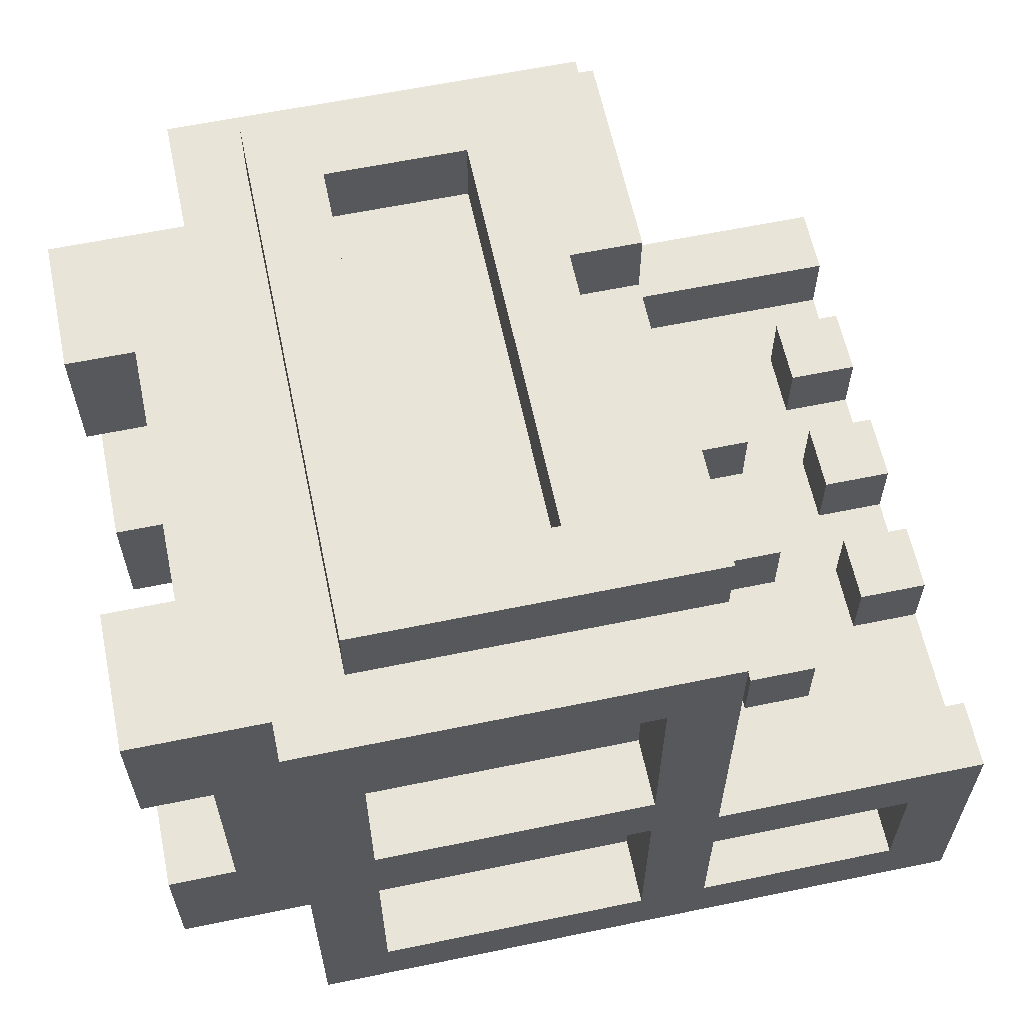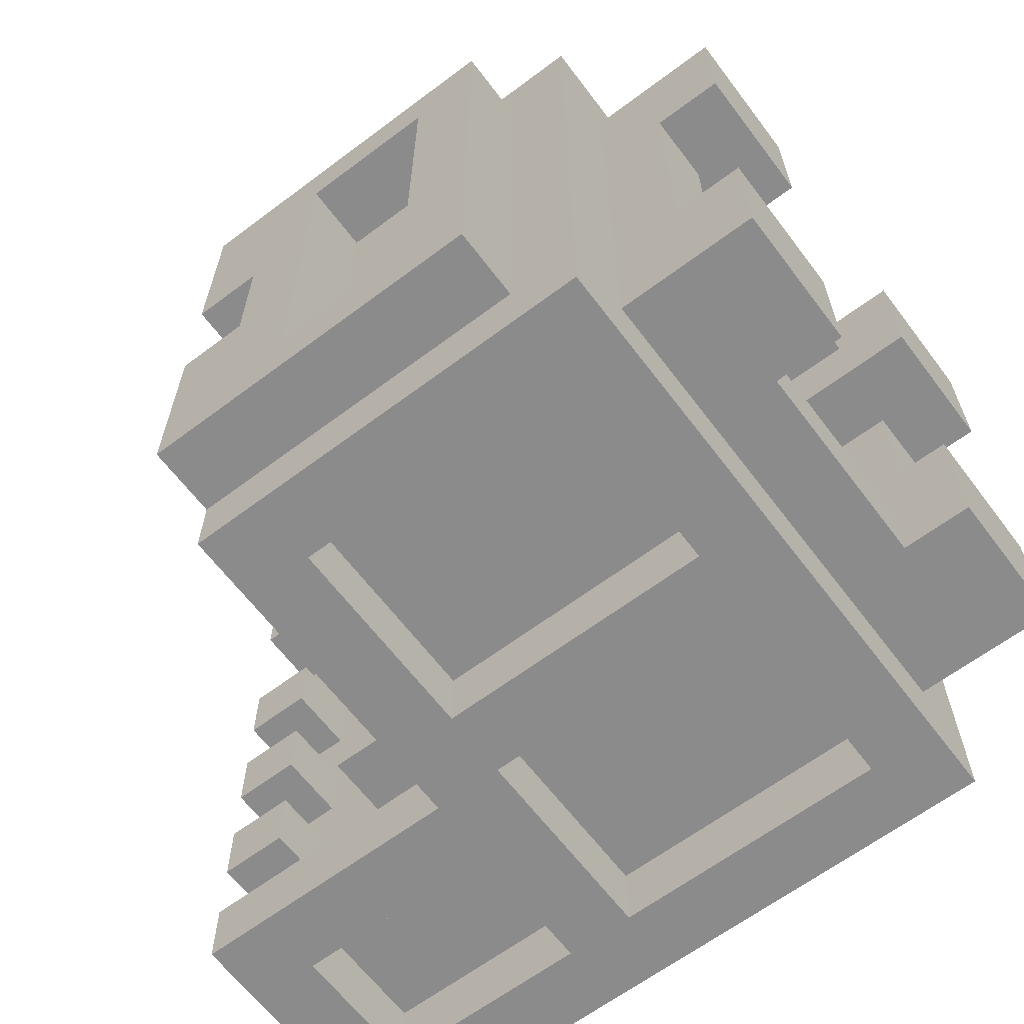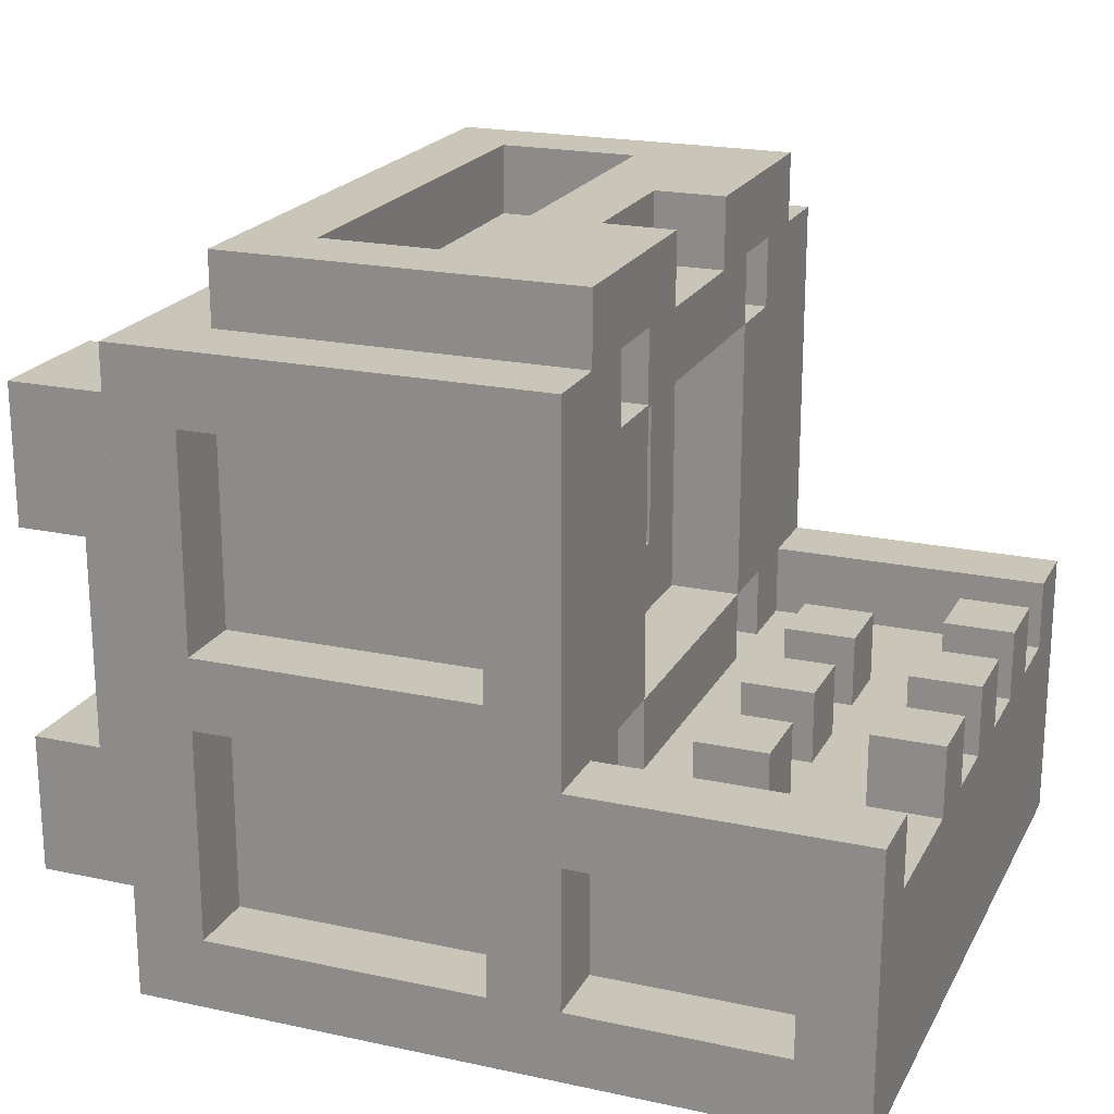
<metadata>
{"format":"obj","ext":"obj","renderer":"f3d","projection":"perspective","resolution":1024,"background":"white","views":[{"elev":61.3,"azim":-11.9,"up":"+Y"},{"elev":-64.0,"azim":-142.9,"up":"+Z"},{"elev":20.7,"azim":21.3,"up":"+Y"}]}
</metadata>
<code>
v -6 1 4
v -6 1 2
v -6 1 -2
v -6 1 -4
v -6 3 4
v -6 3 2
v -6 3 -2
v -6 3 -4
v -6 6 4
v -6 6 2
v -6 6 -2
v -6 6 -4
v -6 8 4
v -6 8 2
v -6 8 -2
v -6 8 -4
v -5 1 2
v -5 1 -2
v -5 2 2
v -5 2 -2
v -5 3 4
v -5 3 3
v -5 3 -3
v -5 3 -4
v -5 6 4
v -5 6 3
v -5 6 -3
v -5 6 -4
v -5 7 2
v -5 7 -2
v -5 8 2
v -5 8 -2
v -4 0 5
v -4 0 -5
v -4 1 4
v -4 1 2
v -4 1 -2
v -4 1 -4
v -4 2 2
v -4 2 -2
v -4 3 4
v -4 3 3
v -4 3 2
v -4 3 -2
v -4 3 -3
v -4 3 -4
v -4 6 4
v -4 6 3
v -4 6 2
v -4 6 -2
v -4 6 -3
v -4 6 -4
v -4 7 2
v -4 7 -2
v -4 8 4
v -4 8 2
v -4 8 -2
v -4 8 -4
v -4 9 5
v -4 9 -5
v -3 3 2
v -3 3 -2
v -3 6 2
v -3 6 -2
v -3 9 4
v -3 9 -4
v -3 10 4
v -3 10 -4
v 0 9 3
v 0 9 -3
v 0 10 3
v 0 10 -3
v 1 1 5
v 1 1 4
v 1 1 -4
v 1 1 -5
v 1 4 5
v 1 4 4
v 1 4 -4
v 1 4 -5
v 1 5 5
v 1 5 4
v 1 5 -4
v 1 5 -5
v 1 8 5
v 1 8 4
v 1 8 -4
v 1 8 -5
v 3 3 3
v 3 3 2
v 3 3 1
v 3 3 -0
v 3 3 -1
v 3 3 -2
v 3 4 3
v 3 4 2
v 3 4 1
v 3 4 -0
v 3 4 -1
v 3 4 -2
v 5 1 5
v 5 1 4
v 5 1 -4
v 5 1 -5
v 5 3 5
v 5 3 4
v 5 3 2
v 5 3 1
v 5 3 -0
v 5 3 -1
v 5 3 -2
v 5 3 -3
v 5 3 -4
v 5 3 -5
v 5 4 2
v 5 4 1
v 5 4 -0
v 5 4 -1
v 5 4 -2
v 5 4 -3
v -3 1 5
v -3 1 4
v -3 1 -4
v -3 1 -5
v -3 4 5
v -3 4 4
v -3 4 -4
v -3 4 -5
v -3 5 5
v -3 5 4
v -3 5 -4
v -3 5 -5
v -3 8 5
v -3 8 4
v -3 8 -4
v -3 8 -5
v -2 9 3
v -2 9 -3
v -2 10 3
v -2 10 -3
v 0 5 1
v 0 5 -1
v 0 7 1
v 0 7 -1
v 1 3 3
v 1 3 2
v 1 3 -2
v 1 3 -3
v 1 4 3
v 1 4 2
v 1 4 1
v 1 4 -1
v 1 4 -2
v 1 4 -3
v 1 5 2
v 1 5 1
v 1 5 -1
v 1 5 -2
v 1 7 2
v 1 7 1
v 1 7 -1
v 1 7 -2
v 1 8 3
v 1 8 2
v 1 8 1
v 1 8 -1
v 1 8 -2
v 1 8 -3
v 1 9 3
v 1 9 2
v 1 9 1
v 1 9 -1
v 1 9 -2
v 1 9 -3
v 1 10 1
v 1 10 -1
v 2 1 5
v 2 1 4
v 2 1 -4
v 2 1 -5
v 2 3 5
v 2 3 4
v 2 3 3
v 2 3 2
v 2 3 -2
v 2 3 -3
v 2 3 -4
v 2 3 -5
v 2 4 5
v 2 4 4
v 2 4 3
v 2 4 2
v 2 4 -2
v 2 4 -3
v 2 4 -4
v 2 4 -5
v 2 8 3
v 2 8 2
v 2 8 -2
v 2 8 -3
v 2 9 5
v 2 9 4
v 2 9 3
v 2 9 2
v 2 9 1
v 2 9 -1
v 2 9 -2
v 2 9 -3
v 2 9 -4
v 2 9 -5
v 2 10 4
v 2 10 1
v 2 10 -1
v 2 10 -4
v 4 3 3
v 4 3 2
v 4 3 1
v 4 3 -0
v 4 3 -1
v 4 3 -2
v 4 4 3
v 4 4 2
v 4 4 1
v 4 4 -0
v 4 4 -1
v 4 4 -2
v 6 0 5
v 6 0 -5
v 6 2 4
v 6 2 -4
v 6 3 4
v 6 3 2
v 6 3 1
v 6 3 -0
v 6 3 -1
v 6 3 -2
v 6 3 -3
v 6 3 -4
v 6 4 5
v 6 4 4
v 6 4 2
v 6 4 1
v 6 4 -0
v 6 4 -1
v 6 4 -2
v 6 4 -3
v 6 4 -4
v 6 4 -5
v -4 0 5
v -4 9 5
v -3 1 5
v -3 4 5
v -3 5 5
v -3 8 5
v 1 1 5
v 1 4 5
v 1 5 5
v 1 8 5
v 2 1 5
v 2 3 5
v 2 4 5
v 2 9 5
v 5 1 5
v 5 3 5
v 6 0 5
v 6 4 5
v -6 1 4
v -6 3 4
v -6 6 4
v -6 8 4
v -5 3 4
v -5 6 4
v -4 1 4
v -4 3 4
v -4 6 4
v -4 8 4
v -3 1 4
v -3 4 4
v -3 5 4
v -3 8 4
v -3 9 4
v -3 10 4
v 1 1 4
v 1 4 4
v 1 5 4
v 1 8 4
v 2 1 4
v 2 3 4
v 2 9 4
v 2 10 4
v 5 1 4
v 5 3 4
v 3 3 3
v 3 4 3
v 4 3 3
v 4 4 3
v 1 3 2
v 1 4 2
v 1 8 2
v 1 9 2
v 2 3 2
v 2 4 2
v 2 8 2
v 2 9 2
v 5 3 2
v 5 4 2
v 6 3 2
v 6 4 2
v 3 3 1
v 3 4 1
v 4 3 1
v 4 4 1
v 5 3 -0
v 5 4 -0
v 6 3 -0
v 6 4 -0
v 0 5 -1
v 0 7 -1
v 1 5 -1
v 1 7 -1
v 1 9 -1
v 1 10 -1
v 2 9 -1
v 2 10 -1
v 3 3 -1
v 3 4 -1
v 4 3 -1
v 4 4 -1
v -6 1 -2
v -6 3 -2
v -6 6 -2
v -6 8 -2
v -5 1 -2
v -5 2 -2
v -5 7 -2
v -5 8 -2
v -4 2 -2
v -4 3 -2
v -4 6 -2
v -4 7 -2
v -3 3 -2
v -3 6 -2
v 1 4 -2
v 1 5 -2
v 1 7 -2
v 1 8 -2
v 2 4 -2
v 2 8 -2
v 5 3 -2
v 5 4 -2
v 6 3 -2
v 6 4 -2
v -5 3 -3
v -5 6 -3
v -4 3 -3
v -4 6 -3
v -2 9 -3
v -2 10 -3
v 0 9 -3
v 0 10 -3
v 1 3 -3
v 1 4 -3
v 1 8 -3
v 1 9 -3
v 2 3 -3
v 2 4 -3
v 2 8 -3
v 2 9 -3
v 2 3 -4
v 2 4 -4
v 5 3 -4
v 6 3 -4
v 6 4 -4
v 2 3 4
v 2 4 4
v 5 3 4
v 6 3 4
v 6 4 4
v -5 3 3
v -5 6 3
v -4 3 3
v -4 6 3
v -2 9 3
v -2 10 3
v 0 9 3
v 0 10 3
v 1 3 3
v 1 4 3
v 1 8 3
v 1 9 3
v 2 3 3
v 2 4 3
v 2 8 3
v 2 9 3
v -6 1 2
v -6 3 2
v -6 6 2
v -6 8 2
v -5 1 2
v -5 2 2
v -5 7 2
v -5 8 2
v -4 2 2
v -4 3 2
v -4 6 2
v -4 7 2
v -3 3 2
v -3 6 2
v 1 4 2
v 1 5 2
v 1 7 2
v 1 8 2
v 2 4 2
v 2 8 2
v 3 3 2
v 3 4 2
v 4 3 2
v 4 4 2
v 0 5 1
v 0 7 1
v 1 5 1
v 1 7 1
v 1 9 1
v 1 10 1
v 2 9 1
v 2 10 1
v 5 3 1
v 5 4 1
v 6 3 1
v 6 4 1
v 3 3 -0
v 3 4 -0
v 4 3 -0
v 4 4 -0
v 5 3 -1
v 5 4 -1
v 6 3 -1
v 6 4 -1
v 1 3 -2
v 1 4 -2
v 1 8 -2
v 1 9 -2
v 2 3 -2
v 2 4 -2
v 2 8 -2
v 2 9 -2
v 3 3 -2
v 3 4 -2
v 4 3 -2
v 4 4 -2
v 5 3 -3
v 5 4 -3
v 6 3 -3
v 6 4 -3
v -6 1 -4
v -6 3 -4
v -6 6 -4
v -6 8 -4
v -5 3 -4
v -5 6 -4
v -4 1 -4
v -4 3 -4
v -4 6 -4
v -4 8 -4
v -3 1 -4
v -3 4 -4
v -3 5 -4
v -3 8 -4
v -3 9 -4
v -3 10 -4
v 1 1 -4
v 1 4 -4
v 1 5 -4
v 1 8 -4
v 2 1 -4
v 2 3 -4
v 2 9 -4
v 2 10 -4
v 5 1 -4
v 5 3 -4
v -4 0 -5
v -4 9 -5
v -3 1 -5
v -3 4 -5
v -3 5 -5
v -3 8 -5
v 1 1 -5
v 1 4 -5
v 1 5 -5
v 1 8 -5
v 2 1 -5
v 2 3 -5
v 2 4 -5
v 2 9 -5
v 5 1 -5
v 5 3 -5
v 6 0 -5
v 6 4 -5
v -4 0 5
v 6 0 5
v -4 0 -5
v 6 0 -5
v -6 1 4
v -4 1 4
v -6 1 2
v -5 1 2
v -4 1 2
v -6 1 -2
v -5 1 -2
v -4 1 -2
v -6 1 -4
v -4 1 -4
v 2 3 5
v 5 3 5
v 2 3 4
v 5 3 4
v 2 3 -4
v 5 3 -4
v 2 3 -5
v 5 3 -5
v -3 4 5
v 1 4 5
v -3 4 4
v 1 4 4
v 1 4 3
v 2 4 3
v 1 4 2
v 2 4 2
v 1 4 -2
v 2 4 -2
v 1 4 -3
v 2 4 -3
v -3 4 -4
v 1 4 -4
v -3 4 -5
v 1 4 -5
v -6 6 4
v -5 6 4
v -5 6 3
v -4 6 3
v -6 6 2
v -4 6 2
v -3 6 2
v -6 6 -2
v -4 6 -2
v -3 6 -2
v -5 6 -3
v -4 6 -3
v -6 6 -4
v -5 6 -4
v -5 7 2
v -4 7 2
v 0 7 1
v 1 7 1
v 0 7 -1
v 1 7 -1
v -5 7 -2
v -4 7 -2
v -3 8 5
v 1 8 5
v -3 8 4
v 1 8 4
v 1 8 2
v 2 8 2
v 1 8 1
v 1 8 -1
v 1 8 -2
v 2 8 -2
v -3 8 -4
v 1 8 -4
v -3 8 -5
v 1 8 -5
v 1 9 3
v 2 9 3
v 1 9 2
v 2 9 2
v 1 9 -2
v 2 9 -2
v 1 9 -3
v 2 9 -3
v -3 1 5
v 1 1 5
v 2 1 5
v 5 1 5
v -3 1 4
v 1 1 4
v 2 1 4
v 5 1 4
v -3 1 -4
v 1 1 -4
v 2 1 -4
v 5 1 -4
v -3 1 -5
v 1 1 -5
v 2 1 -5
v 5 1 -5
v -5 2 2
v -4 2 2
v -5 2 -2
v -4 2 -2
v -6 3 4
v -5 3 4
v 2 3 4
v 5 3 4
v 6 3 4
v -5 3 3
v -4 3 3
v 1 3 3
v 2 3 3
v 3 3 3
v 4 3 3
v 5 3 3
v -6 3 2
v -4 3 2
v -3 3 2
v 1 3 2
v 2 3 2
v 3 3 2
v 4 3 2
v 5 3 2
v 6 3 2
v 3 3 1
v 4 3 1
v 5 3 1
v 6 3 1
v 3 3 -0
v 4 3 -0
v 5 3 -0
v 6 3 -0
v 3 3 -1
v 4 3 -1
v 5 3 -1
v 6 3 -1
v -6 3 -2
v -4 3 -2
v -3 3 -2
v 1 3 -2
v 2 3 -2
v 3 3 -2
v 4 3 -2
v 5 3 -2
v 6 3 -2
v -5 3 -3
v -4 3 -3
v 1 3 -3
v 2 3 -3
v 5 3 -3
v 6 3 -3
v -6 3 -4
v -5 3 -4
v 2 3 -4
v 5 3 -4
v 6 3 -4
v 2 4 5
v 6 4 5
v 2 4 4
v 6 4 4
v 3 4 3
v 4 4 3
v 1 4 2
v 2 4 2
v 3 4 2
v 4 4 2
v 5 4 2
v 6 4 2
v 1 4 1
v 3 4 1
v 4 4 1
v 5 4 1
v 6 4 1
v 3 4 -0
v 4 4 -0
v 5 4 -0
v 6 4 -0
v 1 4 -1
v 3 4 -1
v 4 4 -1
v 5 4 -1
v 6 4 -1
v 1 4 -2
v 2 4 -2
v 3 4 -2
v 4 4 -2
v 5 4 -2
v 6 4 -2
v 5 4 -3
v 6 4 -3
v 2 4 -4
v 6 4 -4
v 2 4 -5
v 6 4 -5
v -3 5 5
v 1 5 5
v -3 5 4
v 1 5 4
v 0 5 1
v 1 5 1
v 0 5 -1
v 1 5 -1
v -3 5 -4
v 1 5 -4
v -3 5 -5
v 1 5 -5
v -6 8 4
v -4 8 4
v 1 8 3
v 2 8 3
v -6 8 2
v -5 8 2
v -4 8 2
v 1 8 2
v 2 8 2
v -6 8 -2
v -5 8 -2
v -4 8 -2
v 1 8 -2
v 2 8 -2
v 1 8 -3
v 2 8 -3
v -6 8 -4
v -4 8 -4
v -4 9 5
v 2 9 5
v -3 9 4
v 2 9 4
v -2 9 3
v 0 9 3
v 1 9 1
v 2 9 1
v 1 9 -1
v 2 9 -1
v -2 9 -3
v 0 9 -3
v -3 9 -4
v 2 9 -4
v -4 9 -5
v 2 9 -5
v -3 10 4
v 2 10 4
v -2 10 3
v 0 10 3
v 1 10 1
v 2 10 1
v 1 10 -1
v 2 10 -1
v -2 10 -3
v 0 10 -3
v -3 10 -4
v 2 10 -4
f 5 2 1
f 6 2 5
f 7 4 3
f 8 4 7
f 13 10 9
f 14 10 13
f 15 12 11
f 16 12 15
f 19 18 17
f 20 18 19
f 25 22 21
f 26 22 25
f 27 24 23
f 28 24 27
f 31 30 29
f 32 30 31
f 35 34 33
f 36 34 35
f 37 34 36
f 38 34 37
f 41 35 33
f 43 40 39
f 44 40 43
f 46 34 38
f 47 41 33
f 48 43 42
f 49 43 48
f 50 45 44
f 51 45 50
f 52 34 46
f 53 50 49
f 54 50 53
f 55 47 33
f 58 34 52
f 59 57 56
f 59 58 57
f 59 56 55
f 59 55 33
f 60 34 58
f 60 58 59
f 63 62 61
f 64 62 63
f 67 66 65
f 68 66 67
f 71 70 69
f 72 70 71
f 77 74 73
f 78 74 77
f 79 76 75
f 80 76 79
f 85 82 81
f 86 82 85
f 87 84 83
f 88 84 87
f 95 90 89
f 96 90 95
f 97 92 91
f 98 92 97
f 99 94 93
f 100 94 99
f 105 102 101
f 106 102 105
f 113 104 103
f 114 104 113
f 115 108 107
f 116 108 115
f 117 110 109
f 118 110 117
f 119 112 111
f 120 112 119
f 121 122 125
f 125 122 126
f 123 124 127
f 127 124 128
f 129 130 133
f 133 130 134
f 131 132 135
f 135 132 136
f 137 138 139
f 139 138 140
f 141 142 143
f 143 142 144
f 145 146 149
f 149 146 150
f 147 148 153
f 153 148 154
f 150 151 155
f 151 152 156
f 155 151 156
f 152 153 157
f 156 152 157
f 157 153 158
f 155 156 159
f 159 156 160
f 157 158 161
f 161 158 162
f 159 160 164
f 160 161 165
f 164 160 165
f 161 162 166
f 165 161 166
f 166 162 167
f 163 164 169
f 169 164 170
f 167 168 173
f 173 168 174
f 171 172 175
f 175 172 176
f 177 178 181
f 181 178 182
f 179 180 187
f 187 180 188
f 182 183 190
f 190 183 191
f 184 185 192
f 192 185 193
f 186 187 194
f 194 187 195
f 190 191 197
f 189 190 197
f 191 192 197
f 197 192 198
f 193 194 199
f 195 196 200
f 194 195 200
f 199 194 200
f 189 197 201
f 201 197 202
f 202 197 203
f 198 199 204
f 204 199 205
f 205 199 206
f 206 199 207
f 200 196 208
f 208 196 209
f 209 196 210
f 202 203 211
f 203 204 211
f 204 205 211
f 211 205 212
f 206 207 213
f 208 209 213
f 207 208 213
f 213 209 214
f 215 216 221
f 221 216 222
f 217 218 223
f 223 218 224
f 219 220 225
f 225 220 226
f 227 228 229
f 229 228 230
f 227 229 231
f 229 230 231
f 231 230 232
f 232 230 233
f 233 230 234
f 234 230 235
f 235 230 236
f 236 230 237
f 230 228 238
f 237 230 238
f 227 231 239
f 239 231 240
f 232 233 241
f 241 233 242
f 234 235 243
f 243 235 244
f 236 237 245
f 245 237 246
f 238 228 247
f 247 228 248
f 251 250 249
f 252 250 251
f 253 250 252
f 254 250 253
f 255 251 249
f 256 253 252
f 257 253 256
f 258 250 254
f 259 257 256
f 259 258 257
f 259 255 249
f 259 256 255
f 260 258 259
f 261 258 260
f 262 250 258
f 262 258 261
f 263 259 249
f 264 261 260
f 265 263 249
f 265 264 263
f 266 261 264
f 266 264 265
f 271 268 267
f 272 270 269
f 273 271 267
f 274 272 271
f 274 271 273
f 275 270 272
f 275 272 274
f 276 270 275
f 283 278 277
f 284 278 283
f 285 280 279
f 286 280 285
f 289 282 281
f 290 282 289
f 291 288 287
f 292 288 291
f 295 294 293
f 296 294 295
f 301 298 297
f 302 298 301
f 303 300 299
f 304 300 303
f 307 306 305
f 308 306 307
f 311 310 309
f 312 310 311
f 315 314 313
f 316 314 315
f 319 318 317
f 320 318 319
f 323 322 321
f 324 322 323
f 327 326 325
f 328 326 327
f 333 330 329
f 334 330 333
f 335 332 331
f 336 332 335
f 337 330 334
f 338 330 337
f 339 335 331
f 340 335 339
f 341 339 338
f 342 339 341
f 347 345 344
f 347 346 345
f 347 344 343
f 348 346 347
f 351 350 349
f 352 350 351
f 355 354 353
f 356 354 355
f 359 358 357
f 360 358 359
f 365 362 361
f 366 362 365
f 367 364 363
f 368 364 367
f 371 370 369
f 372 370 371
f 373 370 372
f 374 375 376
f 376 375 377
f 377 375 378
f 379 380 381
f 381 380 382
f 383 384 385
f 385 384 386
f 387 388 391
f 391 388 392
f 389 390 393
f 393 390 394
f 395 396 399
f 399 396 400
f 397 398 401
f 401 398 402
f 400 396 403
f 403 396 404
f 397 401 405
f 405 401 406
f 404 405 407
f 407 405 408
f 410 411 413
f 411 412 413
f 409 410 413
f 413 412 414
f 415 416 417
f 417 416 418
f 419 420 421
f 421 420 422
f 423 424 425
f 425 424 426
f 427 428 429
f 429 428 430
f 431 432 433
f 433 432 434
f 435 436 437
f 437 436 438
f 439 440 443
f 443 440 444
f 441 442 445
f 445 442 446
f 447 448 449
f 449 448 450
f 451 452 453
f 453 452 454
f 455 456 459
f 457 458 460
f 455 459 461
f 459 460 462
f 461 459 462
f 460 458 463
f 462 460 463
f 463 458 464
f 465 466 471
f 471 466 472
f 467 468 473
f 473 468 474
f 469 470 477
f 477 470 478
f 475 476 479
f 479 476 480
f 481 482 483
f 483 482 484
f 484 482 485
f 485 482 486
f 481 483 487
f 484 485 488
f 488 485 489
f 486 482 490
f 488 489 491
f 489 490 491
f 481 487 491
f 487 488 491
f 491 490 492
f 492 490 493
f 490 482 494
f 493 490 494
f 481 491 495
f 492 493 496
f 481 495 497
f 495 496 497
f 496 493 498
f 497 496 498
f 501 500 499
f 502 500 501
f 505 504 503
f 506 504 505
f 507 504 506
f 509 507 506
f 510 507 509
f 511 509 508
f 511 510 509
f 512 510 511
f 515 514 513
f 516 514 515
f 519 518 517
f 520 518 519
f 523 522 521
f 524 522 523
f 527 526 525
f 528 526 527
f 531 530 529
f 532 530 531
f 535 534 533
f 536 534 535
f 539 538 537
f 541 539 537
f 541 540 539
f 542 540 541
f 545 543 542
f 546 543 545
f 547 545 544
f 548 545 547
f 549 547 544
f 550 547 549
f 555 554 553
f 556 554 555
f 557 552 551
f 558 552 557
f 561 560 559
f 562 560 561
f 565 564 563
f 566 564 565
f 567 564 566
f 568 564 567
f 571 570 569
f 572 570 571
f 575 574 573
f 576 574 575
f 579 578 577
f 580 578 579
f 581 582 585
f 585 582 586
f 583 584 587
f 587 584 588
f 589 590 593
f 593 590 594
f 591 592 595
f 595 592 596
f 597 598 599
f 599 598 600
f 601 602 606
f 603 604 609
f 609 604 610
f 610 604 611
f 604 605 612
f 611 604 612
f 606 607 613
f 601 606 613
f 613 607 614
f 609 610 616
f 608 609 616
f 616 610 617
f 617 610 618
f 611 612 619
f 612 605 620
f 619 612 620
f 620 605 621
f 618 619 622
f 617 618 622
f 619 620 622
f 622 620 623
f 623 620 624
f 617 622 626
f 624 625 627
f 623 624 627
f 627 625 628
f 628 625 629
f 617 626 630
f 626 627 630
f 627 628 630
f 630 628 631
f 631 628 632
f 614 615 635
f 635 615 636
f 617 630 638
f 638 630 639
f 631 632 640
f 632 633 640
f 640 633 641
f 641 633 642
f 634 635 643
f 643 635 644
f 638 639 645
f 637 638 645
f 640 641 645
f 639 640 645
f 645 641 646
f 646 641 647
f 634 643 649
f 649 643 650
f 646 647 651
f 647 648 652
f 651 647 652
f 652 648 653
f 654 655 656
f 656 655 657
f 658 659 662
f 662 659 663
f 660 661 666
f 664 665 669
f 669 665 670
f 667 668 671
f 671 668 672
f 666 661 675
f 673 674 678
f 678 674 679
f 675 661 680
f 680 661 681
f 676 677 682
f 682 677 683
f 684 685 686
f 686 685 687
f 688 689 690
f 690 689 691
f 692 693 694
f 694 693 695
f 696 697 698
f 698 697 699
f 700 701 702
f 702 701 703
f 704 705 708
f 708 705 709
f 709 705 710
f 706 707 711
f 711 707 712
f 709 710 714
f 714 710 715
f 716 717 718
f 718 717 719
f 713 714 720
f 714 715 720
f 720 715 721
f 722 723 724
f 724 723 725
f 728 729 730
f 730 729 731
f 726 727 732
f 732 727 733
f 722 724 734
f 722 734 736
f 734 735 736
f 736 735 737
f 738 739 740
f 740 739 741
f 741 739 742
f 742 739 743
f 741 742 744
f 738 740 746
f 744 745 747
f 741 744 747
f 738 746 748
f 746 747 748
f 747 745 749
f 748 747 749

</code>
